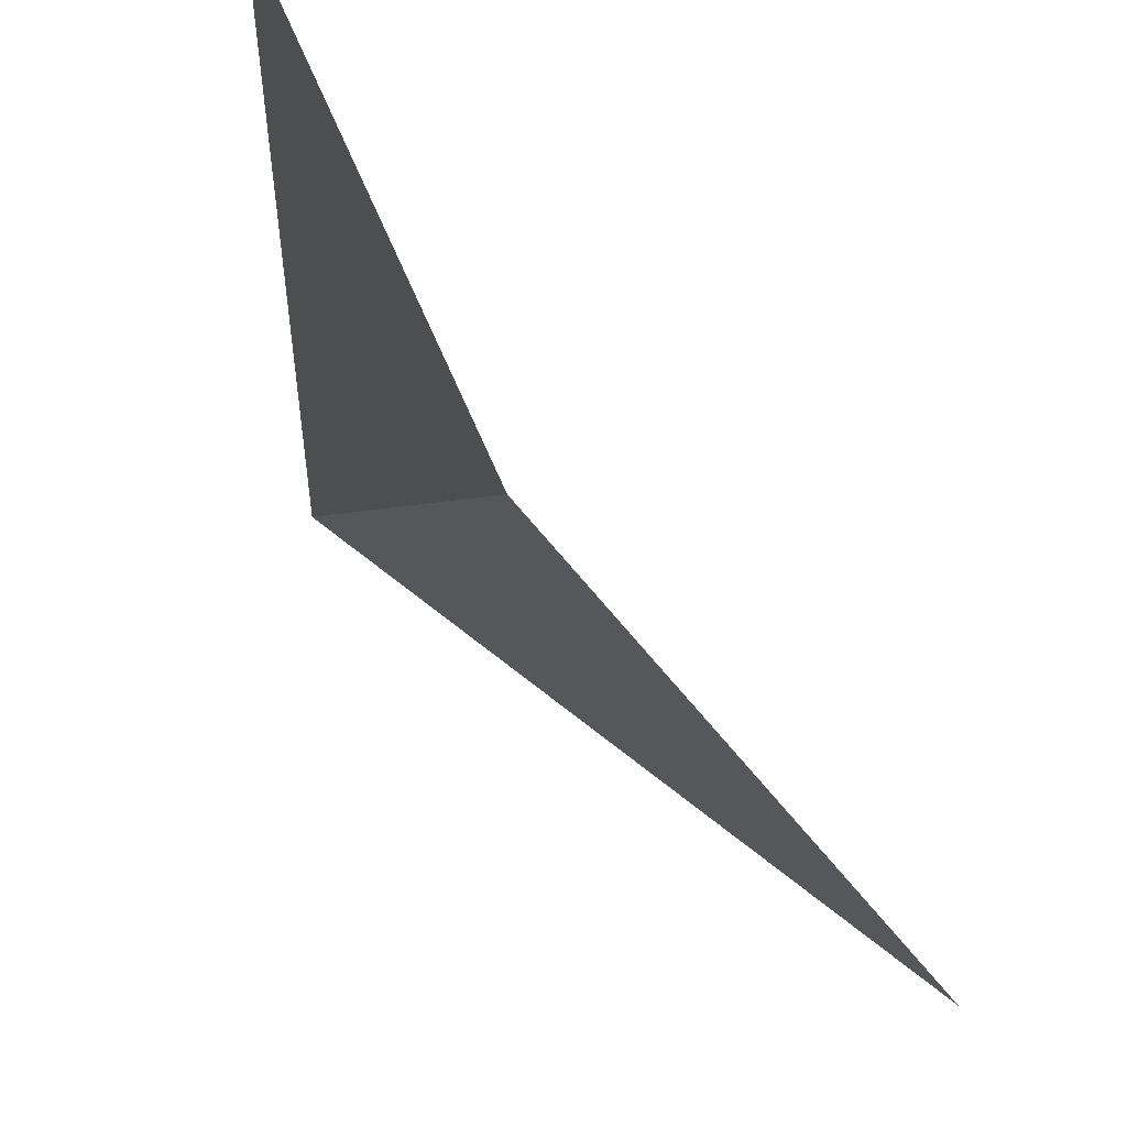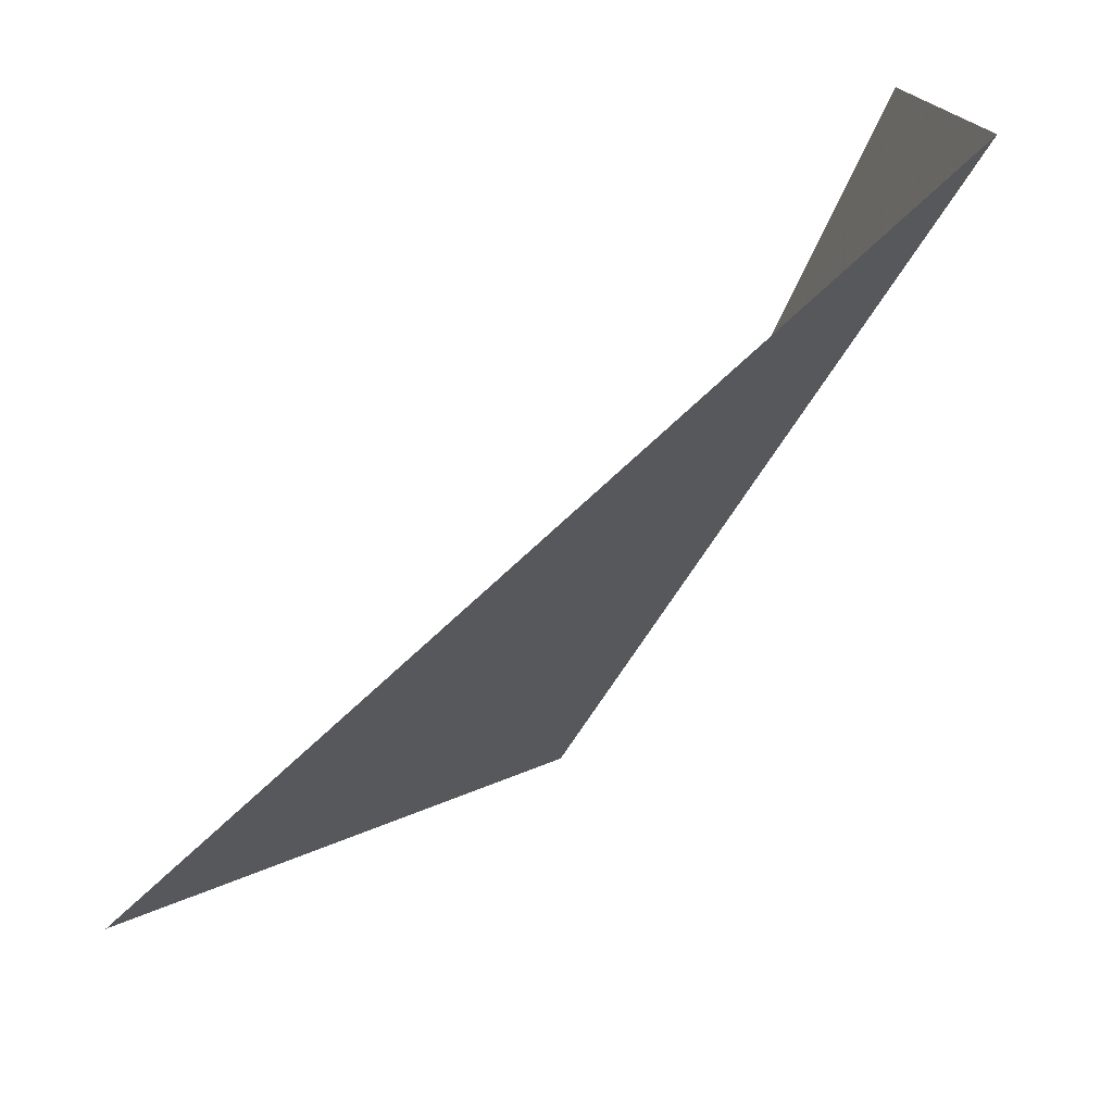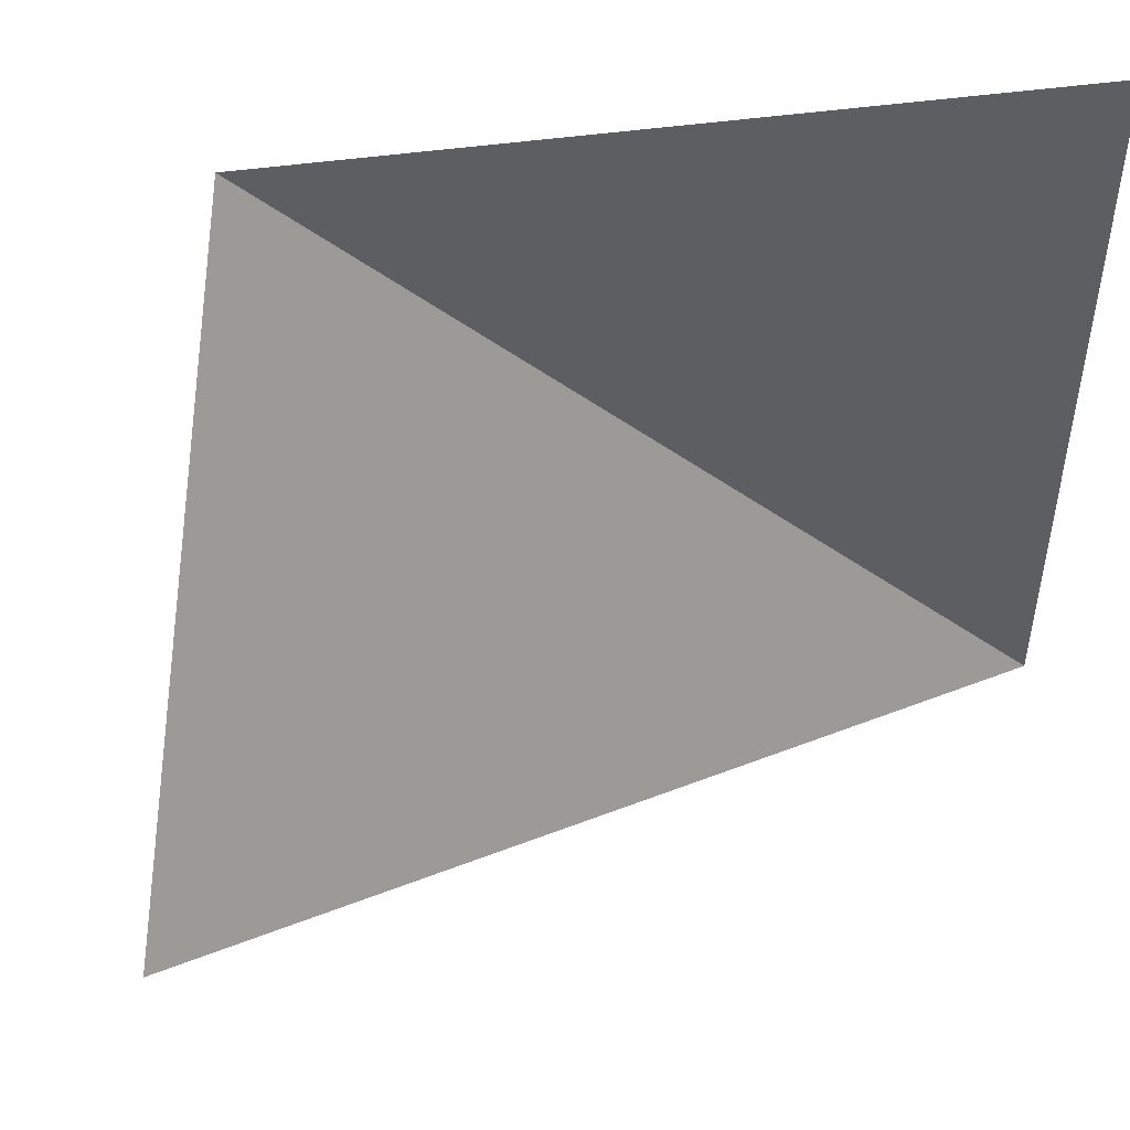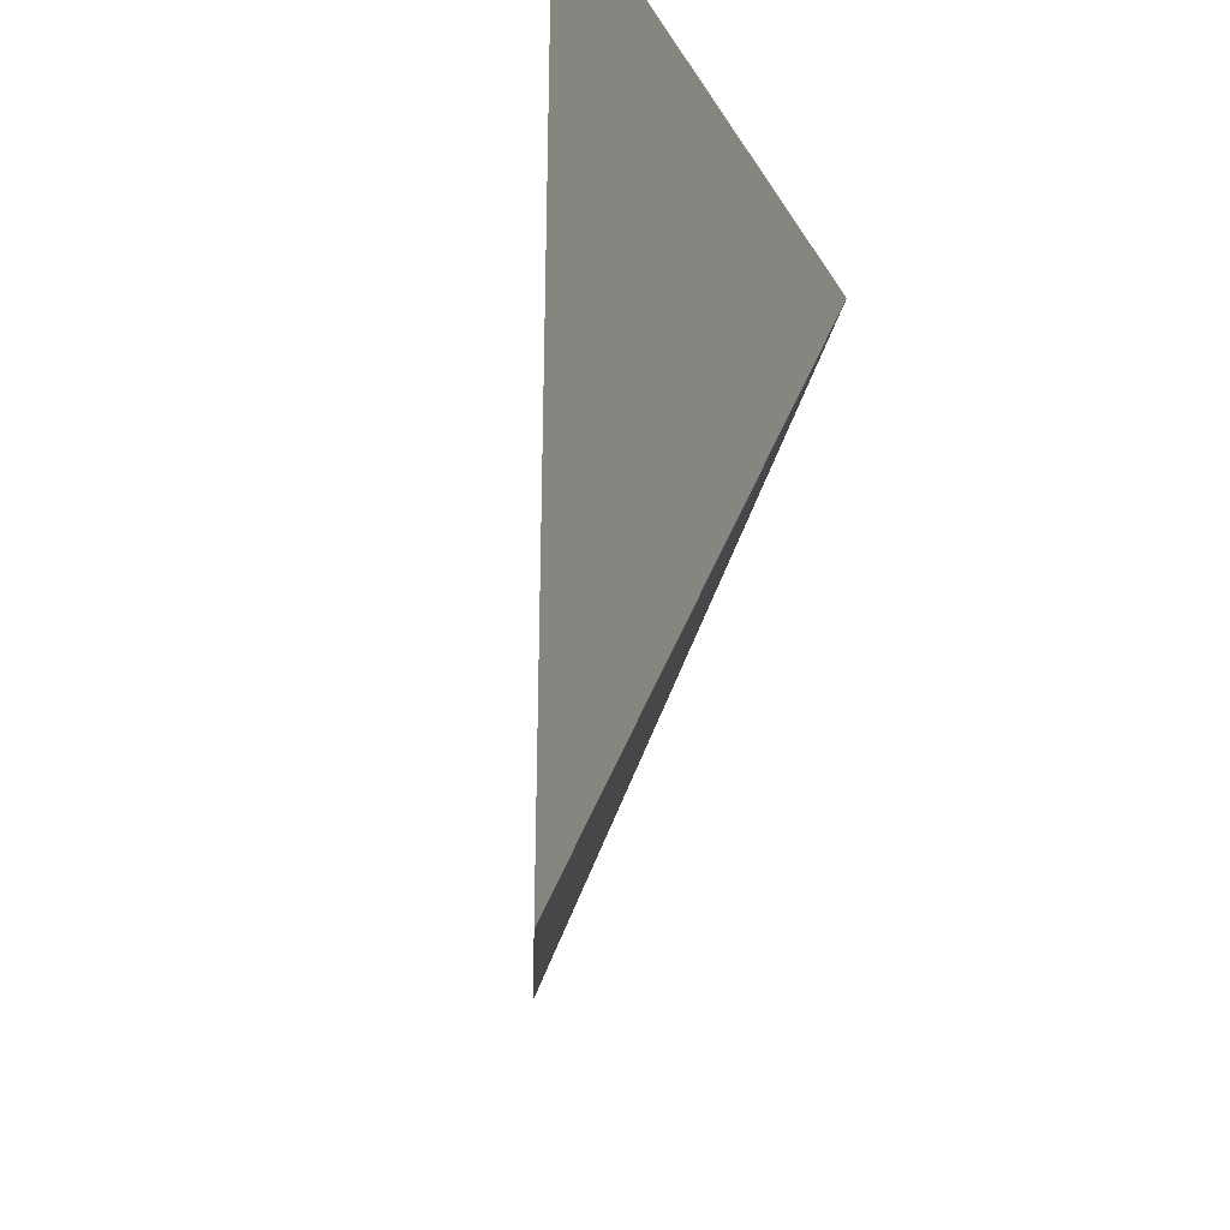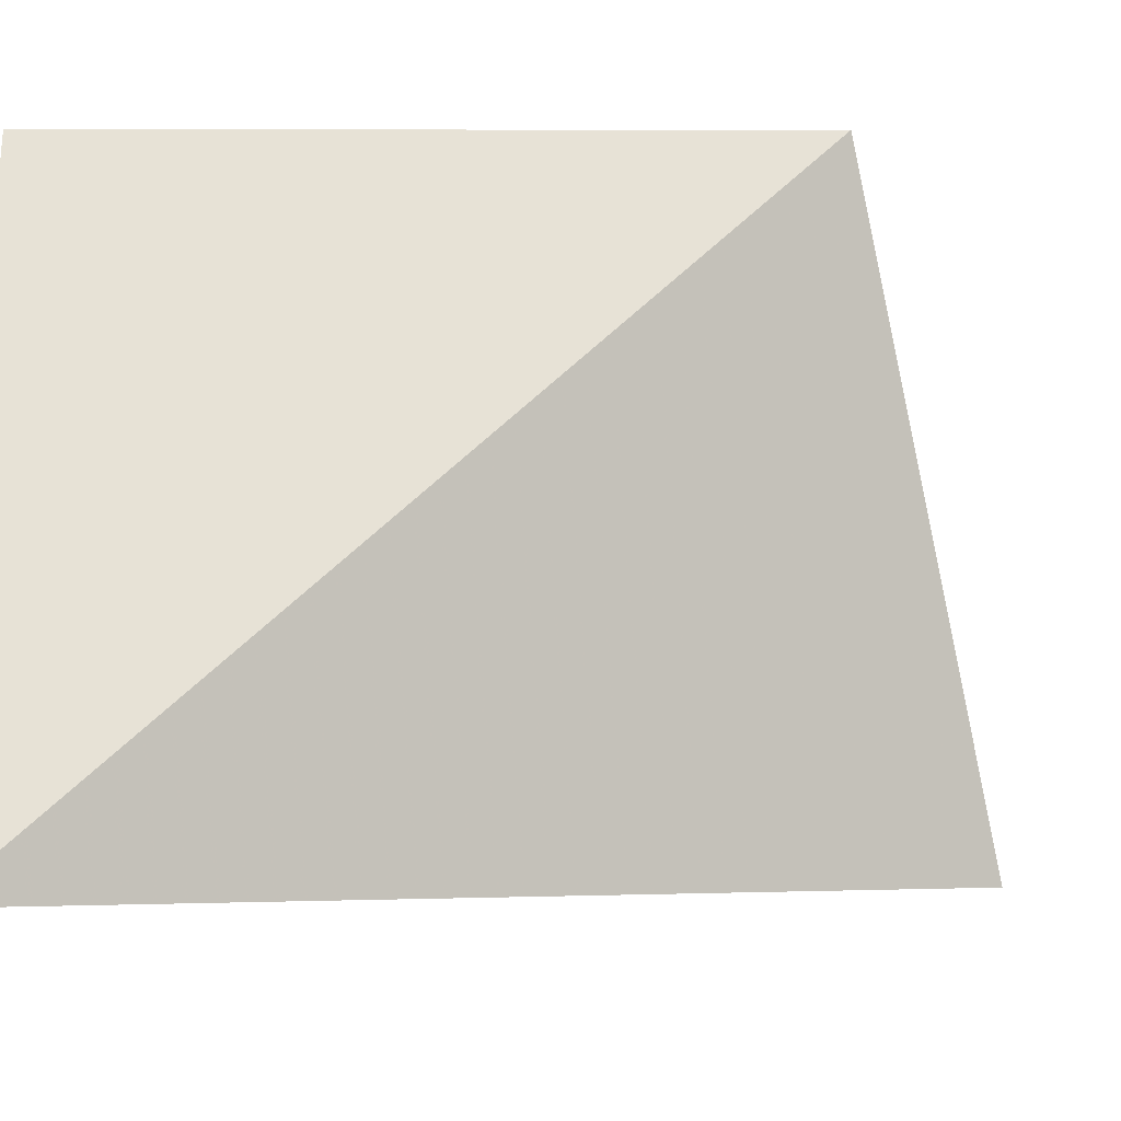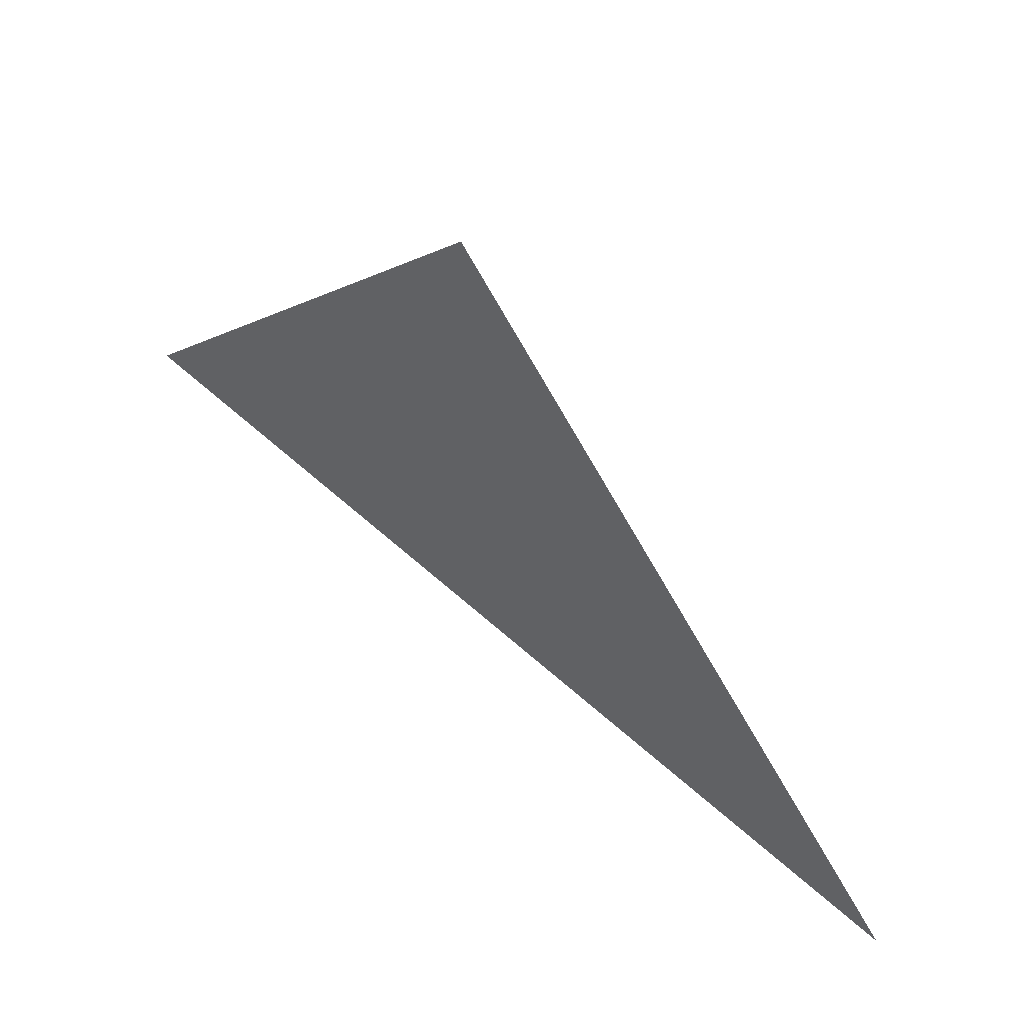
<metadata>
{"format":"obj","ext":"obj","renderer":"f3d","projection":"perspective","resolution":1024,"background":"white","views":[{"elev":45.9,"azim":-66.0,"up":"+Y"},{"elev":-78.1,"azim":107.0,"up":"+Y"},{"elev":48.0,"azim":33.7,"up":"+Y"},{"elev":-18.4,"azim":151.9,"up":"+Y"},{"elev":-27.6,"azim":-137.4,"up":"+Y"},{"elev":30.2,"azim":-23.7,"up":"+Z"}]}
</metadata>
<code>
v 0.1641 -0.01562 0.09375
v 0.1094 0 0.1406
v 0.07812 -0.2188 0.07812
v 0.1016 -0.2188 0.02344
v 0.1953 -0.01562 0.03906
v 0.2266 0 0.0625
v 0.2109 0 0.1094
v 0.1719 0 0.125
v -0.007812 -0.07031 0.1641
v 0.007812 -0.2188 0.1172
v 0.05469 -0.5938 0.1172
v 0.08594 -0.5938 0.08594
v 0.1094 -0.5938 0.03906
v 0.1094 -0.2188 -0.03906
v 0.1562 0 -0.07031
v 0.2031 0 0.007812
v -0.08594 -0.07031 0.1484
v -0.05469 -0.2188 0.1094
v 0 -0.5938 0.1328
v -0.07031 -1.102 0.02344
v -0.03906 -1.055 0.03125
v -0.03125 -1.109 -0.007812
v -0.007812 -1.055 -0.04688
v 0.09375 -0.5938 -0.007812
v 0.07031 -0.2188 -0.09375
v 0.0625 0 -0.1562
v 0.01562 -0.2188 -0.1328
v 0 -0.05469 -0.1875
v -0.07031 -0.03906 -0.2578
v -0.03125 0 -0.2578
v -0.08594 -0.02344 -0.3594
v -0.05469 0 -0.3594
v -0.1406 0 -0.4531
v -0.125 0 -0.4375
v -0.1484 -0.07031 0.08594
v -0.1094 -0.2188 0.1172
v -0.05469 -0.5938 0.125
v -0.1094 -1.047 0.03125
v -0.3047 -1.383 0.1562
v -0.25 -1.383 0.1328
v -0.08594 -1.117 -0.03125
v -0.1797 -0.07031 0
v -0.1484 -0.2188 0.0625
v -0.08594 -0.5938 0.09375
v -0.1406 -1.047 0.007812
v -0.3438 -1.359 0.125
v -0.3359 -1.398 0.1484
v -0.2344 -1.734 0.3281
v -0.2188 -1.734 0.3438
v -0.1875 -1.711 0.3516
v -0.1719 -1.734 0.3125
v -0.25 -1.43 0.1016
v -0.2969 -1.375 0.05469
v -0.1328 -1.086 -0.05469
v -0.08594 -1.094 -0.08594
v 0.007812 -1.422 -0.2344
v 0.01562 -1.43 -0.1953
v 0.04688 -1.43 -0.1719
v 0.07812 -1.422 -0.1875
v -0.02344 -1.055 -0.07812
v 0.0625 -0.5938 -0.04688
v 0.01562 -0.5938 -0.0625
v -0.04688 -0.2188 -0.1406
v -0.1094 -0.05469 -0.1406
v -0.1406 -0.03906 -0.2344
v -0.1328 -0.02344 -0.3438
v -0.1641 0 -0.4453
v -0.1484 0 -0.08594
v -0.1406 -0.2109 -0.007812
v -0.08594 -0.5859 0.03906
v -0.1562 -1.047 -0.02344
v -0.3672 -1.375 0.07031
v -0.3594 -1.406 0.1094
v -0.3203 -1.445 0.09375
v -0.2109 -1.75 0.3047
v -0.1406 -1.93 0.3984
v -0.1484 -1.922 0.4219
v -0.1484 -1.922 0.4375
v -0.1172 -1.914 0.4375
v -0.1094 -1.93 0.3984
v -0.1797 -1.742 0.2891
v -0.2891 -1.422 0.04688
v -0.4531 -1.711 -0.08594
v -0.3359 -1.375 0.0625
v -0.07812 -0.5859 -0.01562
v -0.1094 -1.039 -0.09375
v -0.03125 -0.5938 -0.0625
v -0.04688 -1.047 -0.09375
v 0.03125 -1.422 -0.25
v 0.01562 -1.836 -0.2344
v 0.007812 -1.812 -0.2188
v 0.01562 -1.82 -0.1875
v 0.04688 -1.82 -0.1641
v 0.05469 -1.836 -0.1797
v 0.0625 -1.414 -0.2266
v -0.1016 -0.2109 -0.0625
v -0.1562 0 -0.2031
v -0.1484 0 -0.3203
v -0.1641 0 -0.4062
v -0.1094 0 0.2031
v -0.1641 -0.04688 0.1875
v -0.1875 -0.04688 0.1328
v -0.2188 0 0.07812
v -0.1953 0 0.2734
v -0.2344 -0.03125 0.2578
v -0.2656 -0.03125 0.2266
v -0.2656 0 0.1797
v -0.3125 0 0.2734
v -0.3125 0 0.2344
v -0.2578 0 0.2969
v -0.2969 0 0.2891
v -0.4922 -1.688 -0.09375
v -0.5 -1.703 -0.04688
v -0.4688 -1.727 -0.03125
v 0.05469 -1.828 -0.2188
v -0.007812 -2.055 -0.2578
v -0.04688 -2.055 -0.2656
v -0.0625 -2.039 -0.25
v -0.0625 -2.039 -0.2188
v -0.02344 -2.047 -0.2031
v -0.007812 -2.062 -0.2188
v -0.1172 -1.93 0.3906
v -0.1328 -2.148 0.4297
v -0.1562 -2.156 0.4375
v -0.1641 -2.148 0.4609
v -0.1562 -2.148 0.4766
v -0.1328 -2.133 0.4688
v -0.125 -2.148 0.4453
v -0.1172 -2.258 0.5
v -0.03906 -2.25 -0.2266
f 1 2 3
f 1 3 4
f 1 4 5
f 1 5 6
f 1 6 7
f 1 7 2
f 2 7 8
f 2 9 10
f 2 10 3
f 3 10 11
f 3 11 12
f 3 12 4
f 4 12 13
f 4 13 14
f 4 14 5
f 5 14 15
f 5 15 16
f 5 16 6
f 9 17 18
f 9 18 10
f 10 18 19
f 10 19 11
f 11 19 20
f 11 20 21
f 11 21 12
f 12 21 22
f 12 22 13
f 13 22 23
f 13 23 24
f 13 24 14
f 14 24 25
f 14 25 15
f 15 25 26
f 26 25 27
f 26 27 28
f 26 28 29
f 26 29 30
f 30 29 31
f 30 31 32
f 32 31 33
f 32 33 34
f 17 35 36
f 17 36 18
f 18 36 37
f 18 37 19
f 19 37 38
f 19 38 20
f 20 38 39
f 20 39 40
f 20 40 41
f 20 41 22
f 20 22 21
f 35 42 43
f 35 43 36
f 37 44 45
f 37 45 38
f 38 45 46
f 38 46 39
f 39 46 47
f 39 47 48
f 39 48 49
f 39 49 40
f 40 49 50
f 40 50 51
f 40 51 52
f 40 52 53
f 40 53 41
f 41 53 54
f 41 54 55
f 41 55 56
f 41 56 57
f 41 57 22
f 22 57 58
f 22 58 23
f 23 58 59
f 23 59 60
f 23 60 24
f 24 60 61
f 24 61 25
f 25 61 27
f 27 61 62
f 27 62 63
f 27 63 28
f 28 63 64
f 28 64 65
f 28 65 29
f 29 65 66
f 29 66 31
f 31 66 67
f 31 67 33
f 42 68 69
f 42 69 43
f 44 70 71
f 44 71 45
f 45 71 72
f 45 72 46
f 46 72 73
f 46 73 47
f 47 73 74
f 47 74 75
f 47 75 48
f 48 75 76
f 48 76 77
f 48 77 49
f 49 77 78
f 49 78 50
f 50 78 79
f 50 79 51
f 51 79 80
f 51 80 81
f 51 81 52
f 52 81 74
f 52 74 82
f 52 82 53
f 53 82 83
f 53 83 84
f 53 84 54
f 54 84 71
f 54 71 70
f 54 70 85
f 54 85 86
f 54 86 55
f 55 86 87
f 55 87 62
f 55 62 88
f 55 88 89
f 55 89 56
f 56 89 90
f 56 90 91
f 56 91 57
f 57 91 92
f 57 92 58
f 58 92 93
f 58 93 59
f 59 93 94
f 59 94 95
f 59 95 60
f 60 95 88
f 60 88 61
f 61 88 62
f 68 64 96
f 68 96 69
f 64 63 96
f 96 63 87
f 96 87 85
f 85 87 86
f 63 62 87
f 64 68 97
f 64 97 65
f 65 97 98
f 65 98 66
f 66 98 99
f 66 99 67
f 17 9 100
f 17 100 101
f 17 101 35
f 35 101 102
f 35 102 42
f 42 102 103
f 42 103 68
f 101 100 104
f 101 104 105
f 101 105 102
f 102 105 106
f 102 106 103
f 103 106 107
f 107 106 108
f 107 108 109
f 105 104 110
f 105 110 111
f 105 111 106
f 106 111 108
f 100 9 2
f 71 84 72
f 72 84 112
f 72 112 113
f 72 113 73
f 73 113 74
f 74 113 114
f 74 114 82
f 82 114 83
f 83 114 113
f 83 113 112
f 83 112 84
f 88 95 89
f 89 95 115
f 89 115 90
f 90 115 116
f 90 116 117
f 90 117 91
f 91 117 118
f 91 118 92
f 92 118 119
f 92 119 93
f 93 119 120
f 93 120 94
f 94 120 121
f 94 121 115
f 94 115 95
f 74 81 75
f 75 81 122
f 75 122 76
f 76 122 123
f 76 123 124
f 76 124 77
f 77 124 125
f 77 125 78
f 78 125 126
f 78 126 79
f 79 126 127
f 79 127 80
f 80 127 128
f 80 128 122
f 80 122 81
f 122 128 123
f 123 128 129
f 123 129 124
f 124 129 125
f 125 129 126
f 126 129 127
f 127 129 128
f 115 121 116
f 116 121 130
f 116 130 117
f 117 130 118
f 118 130 119
f 119 130 120
f 120 130 121
f 36 43 44
f 36 44 37
f 43 69 70
f 43 70 44
f 69 96 85
f 69 85 70
f 58 52 93
f 58 93 52
f 52 93 81
f 52 81 93

</code>
